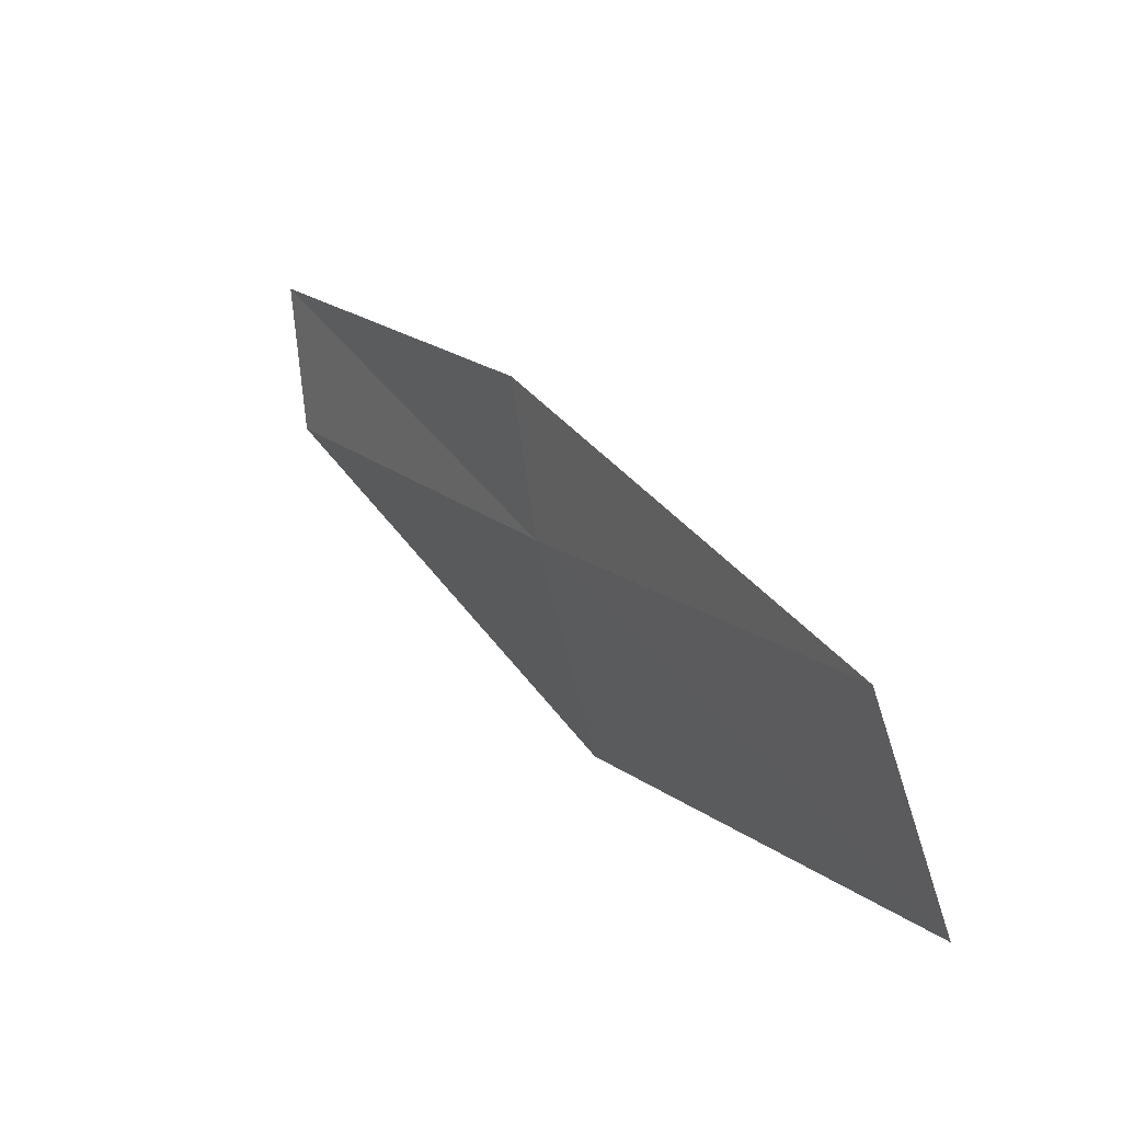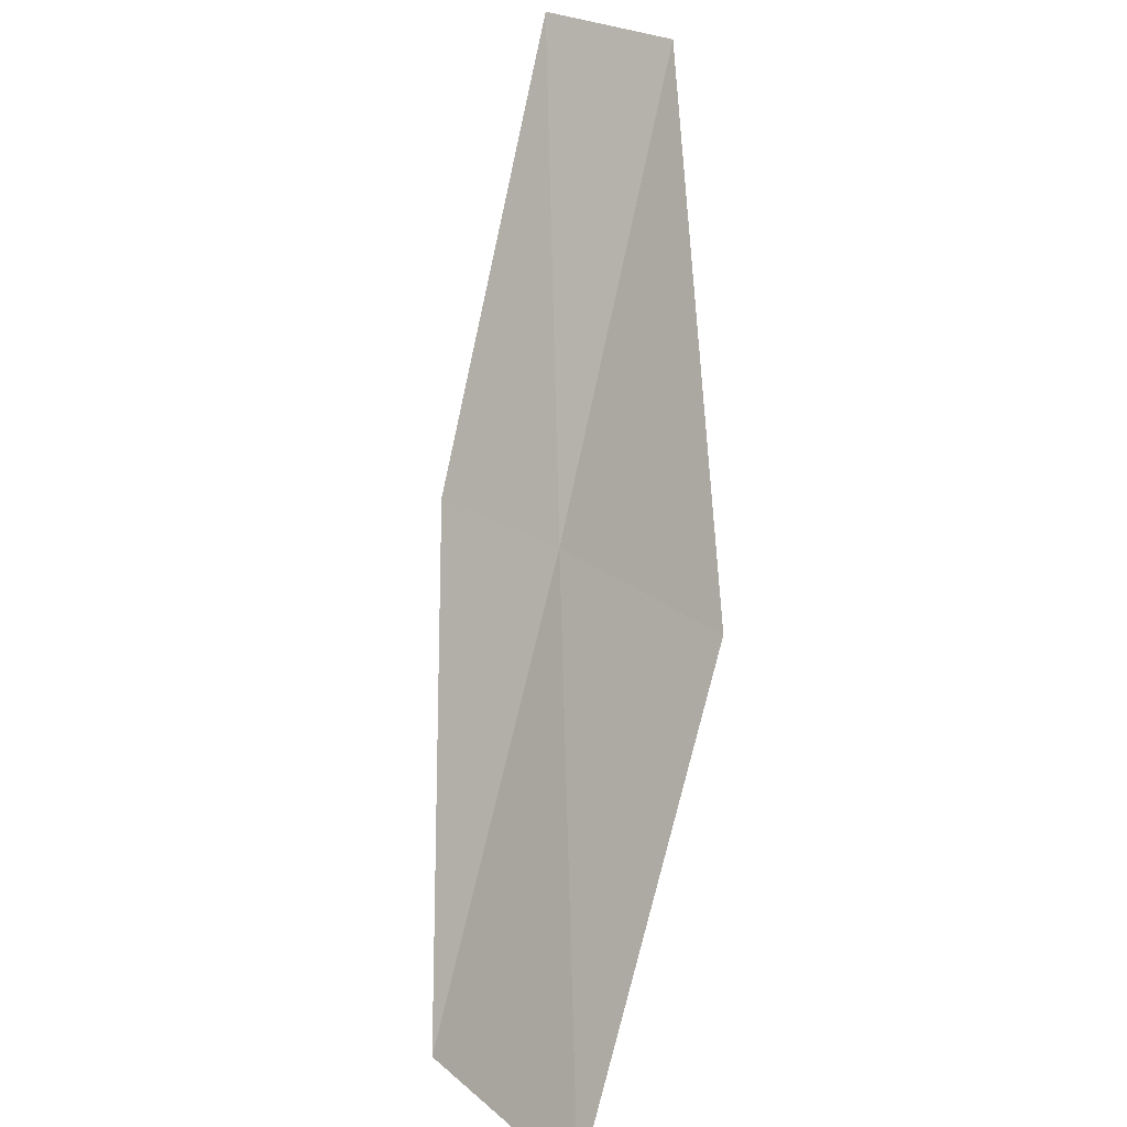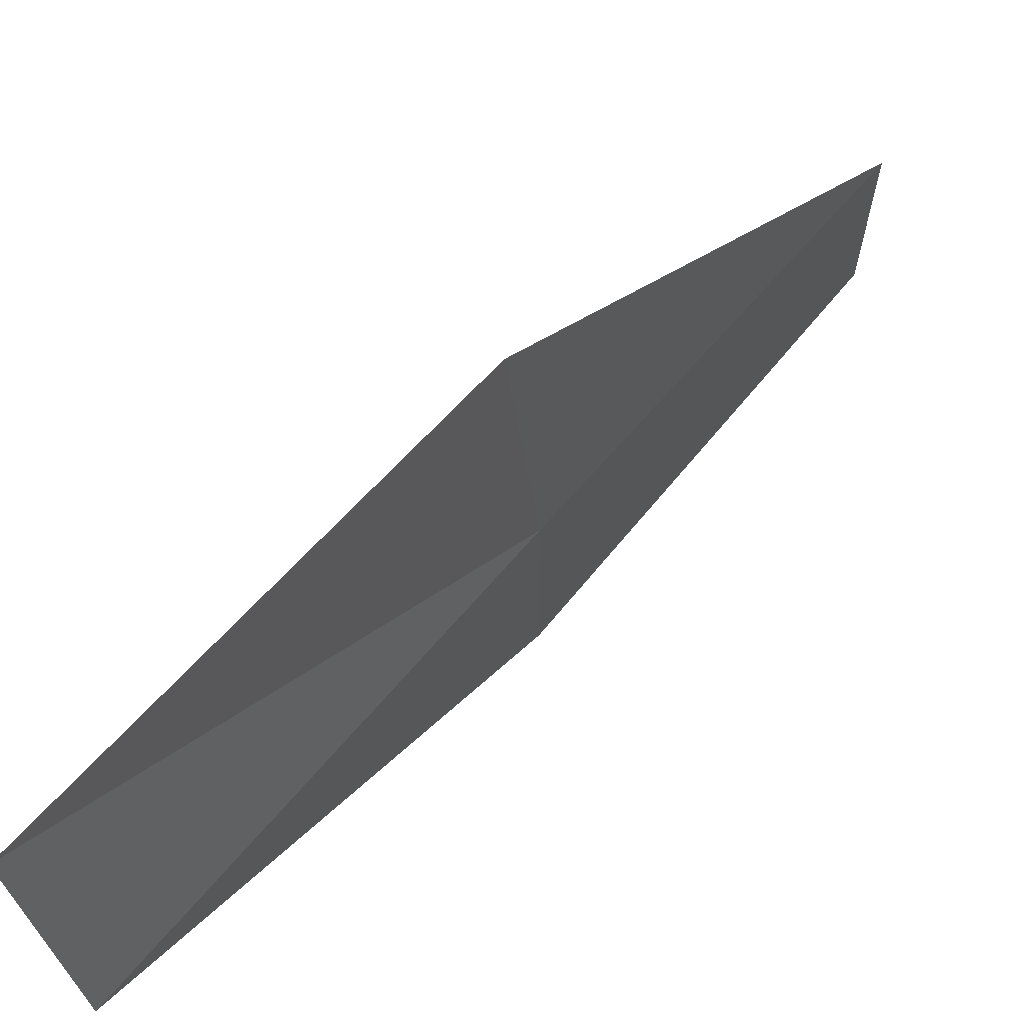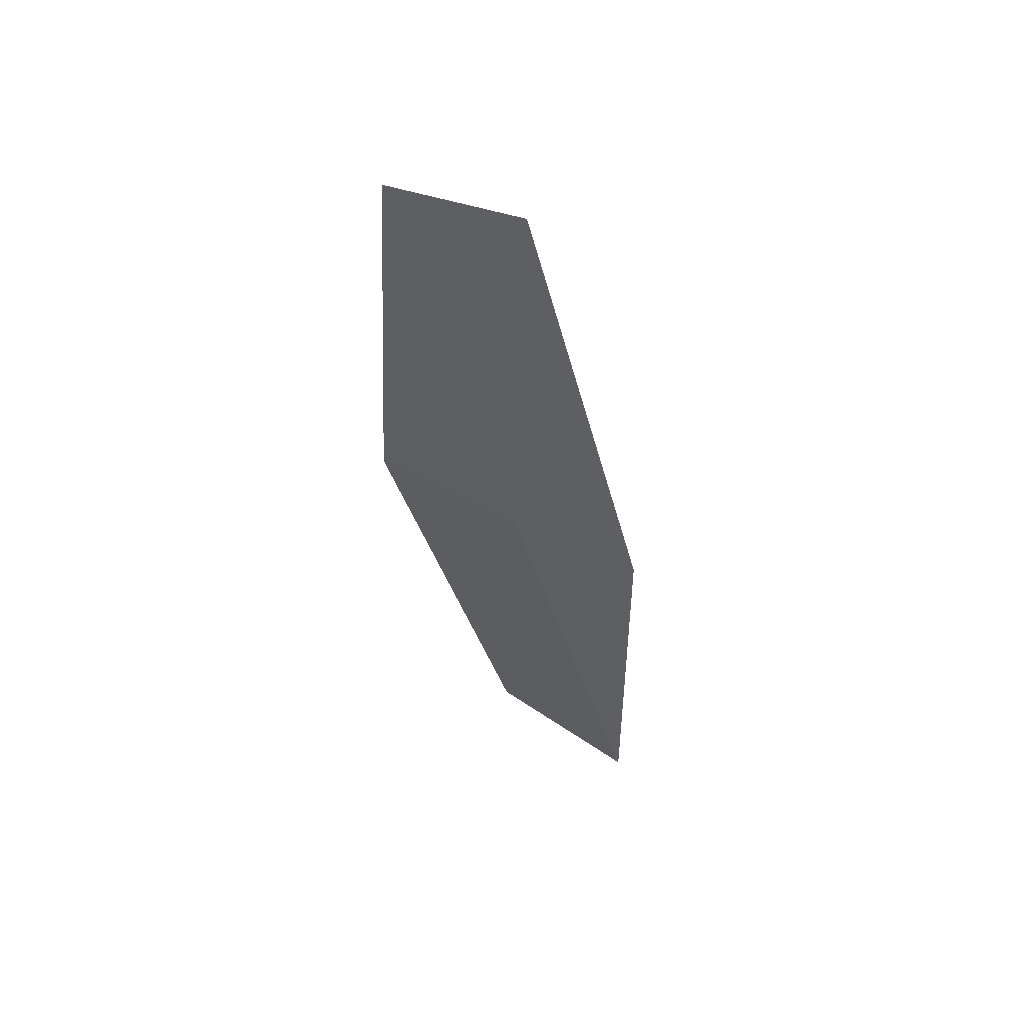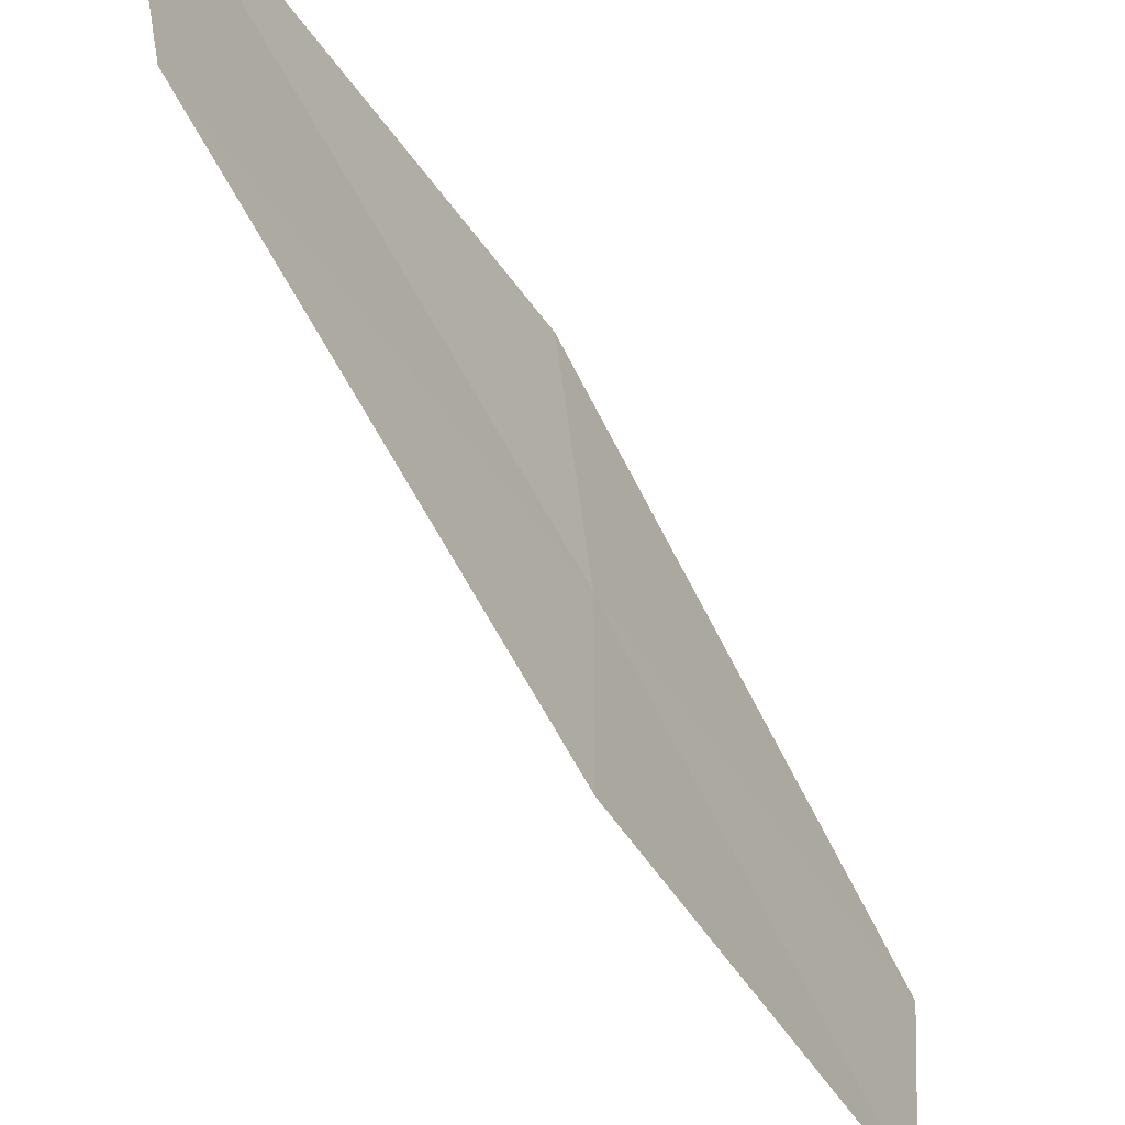
<metadata>
{"format":"obj","ext":"obj","renderer":"f3d","projection":"perspective","resolution":1024,"background":"white","views":[{"elev":-78.1,"azim":8.1,"up":"+Z"},{"elev":28.6,"azim":131.5,"up":"+Z"},{"elev":58.4,"azim":-175.5,"up":"+Y"},{"elev":24.4,"azim":-47.6,"up":"+Z"},{"elev":-35.0,"azim":178.9,"up":"+Y"}]}
</metadata>
<code>
v -6.464 22.96 8
v -5.079 24.29 6
v -6.343 23.99 8
v -5.254 23.27 6
v -6.467 22.22 8
v -7.657 22.59 10
v -7.621 21.85 10
f 1 3 2
f 1 2 4
f 1 4 5
f 1 6 3
f 1 7 6
f 1 5 7

</code>
